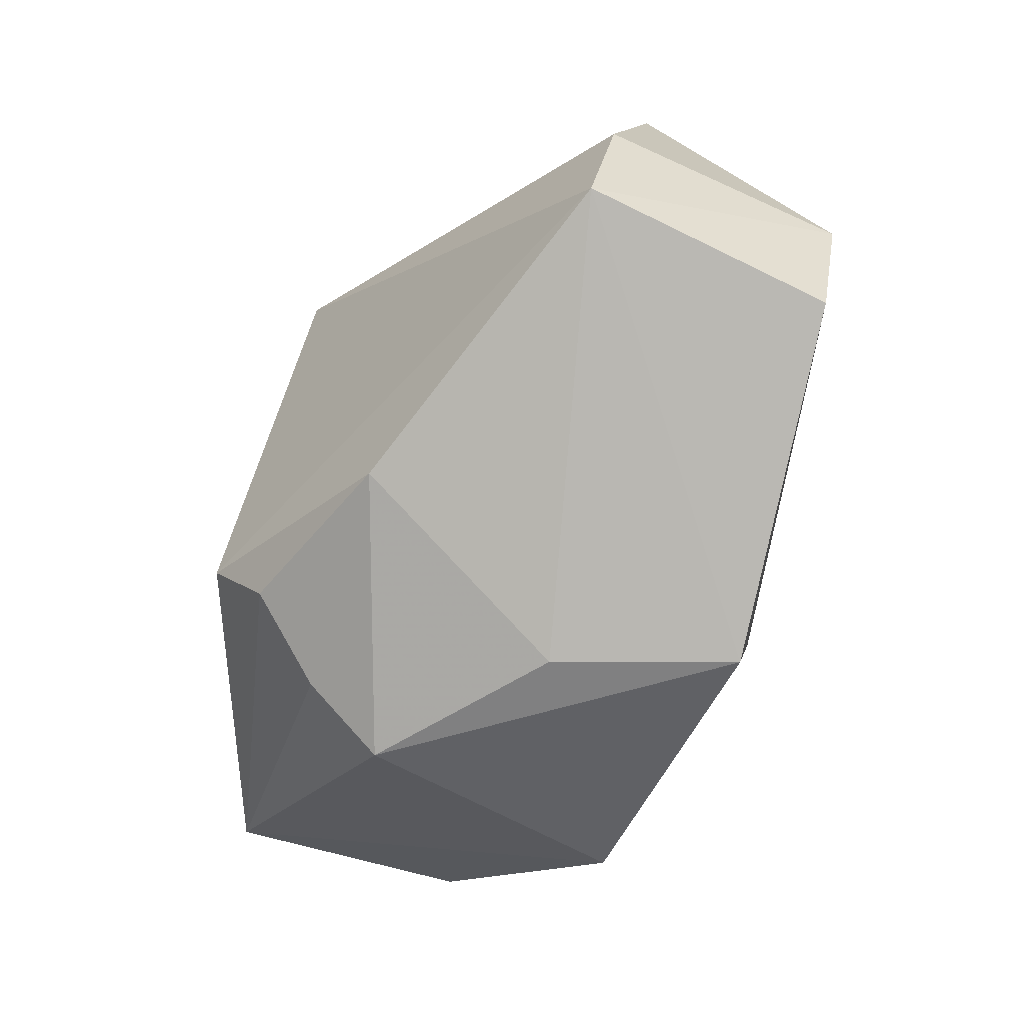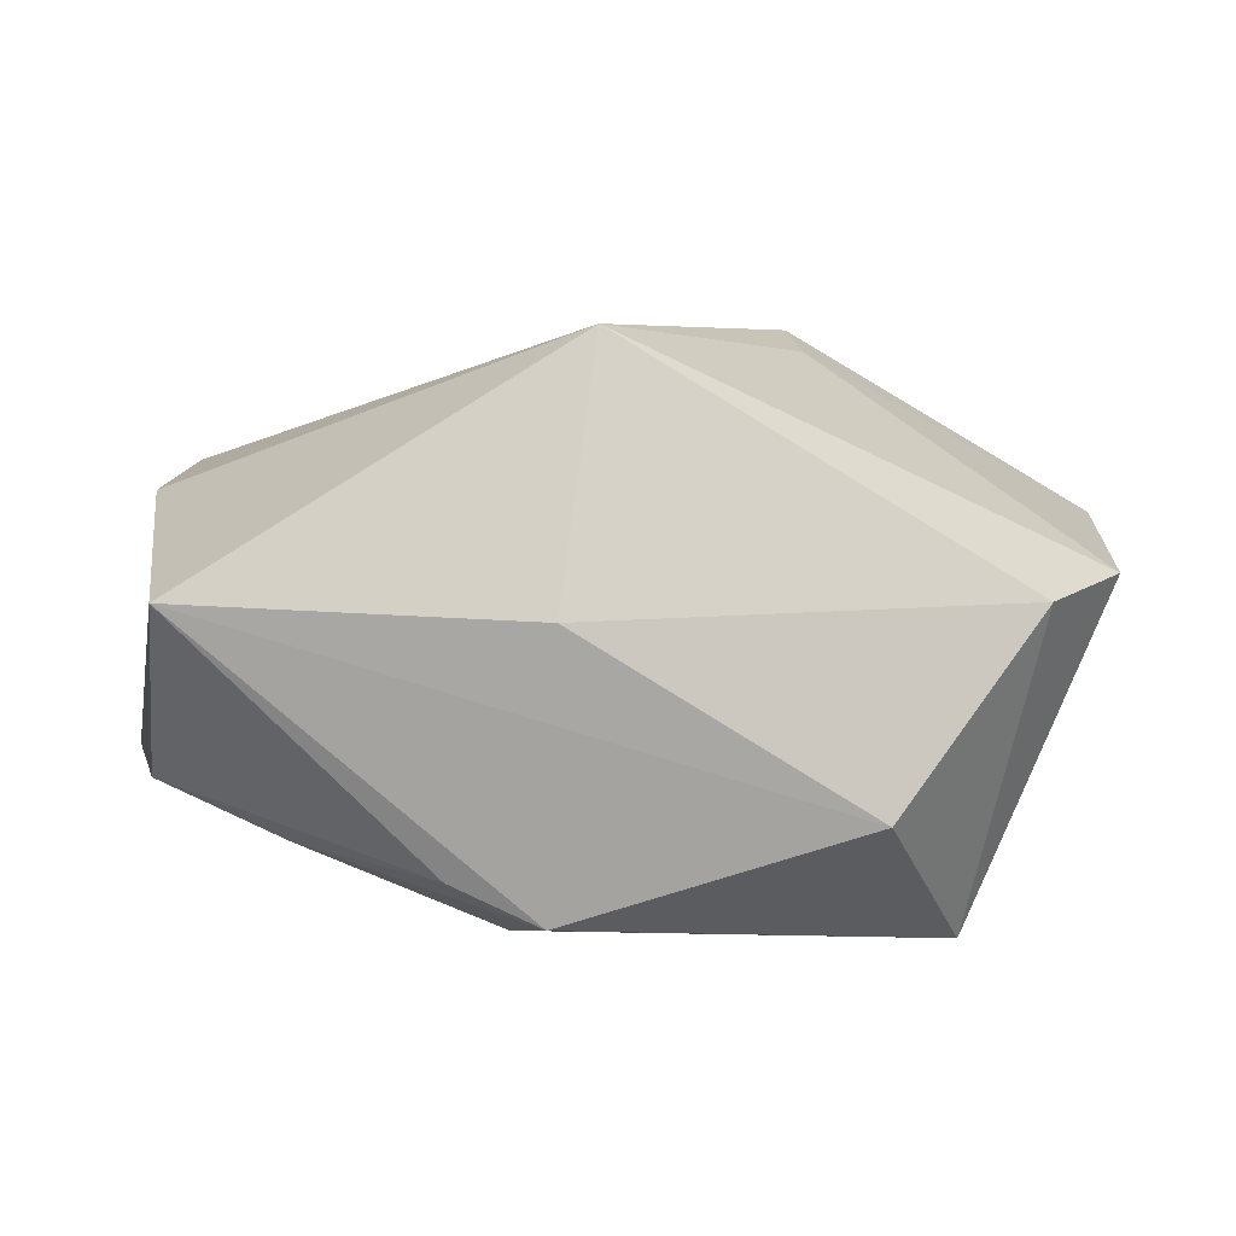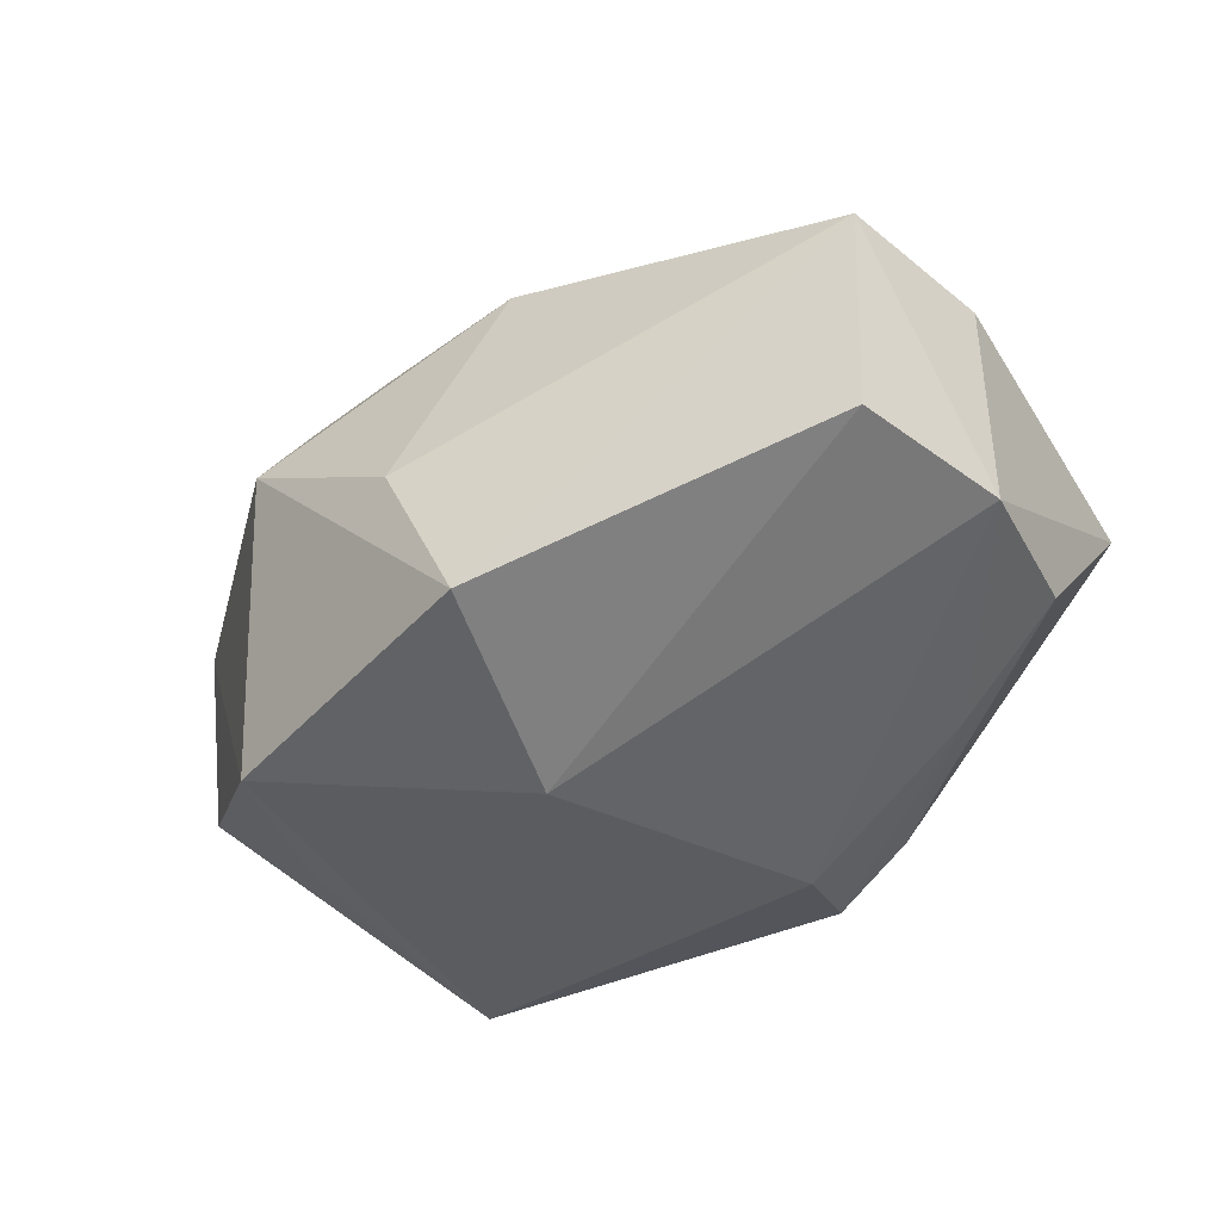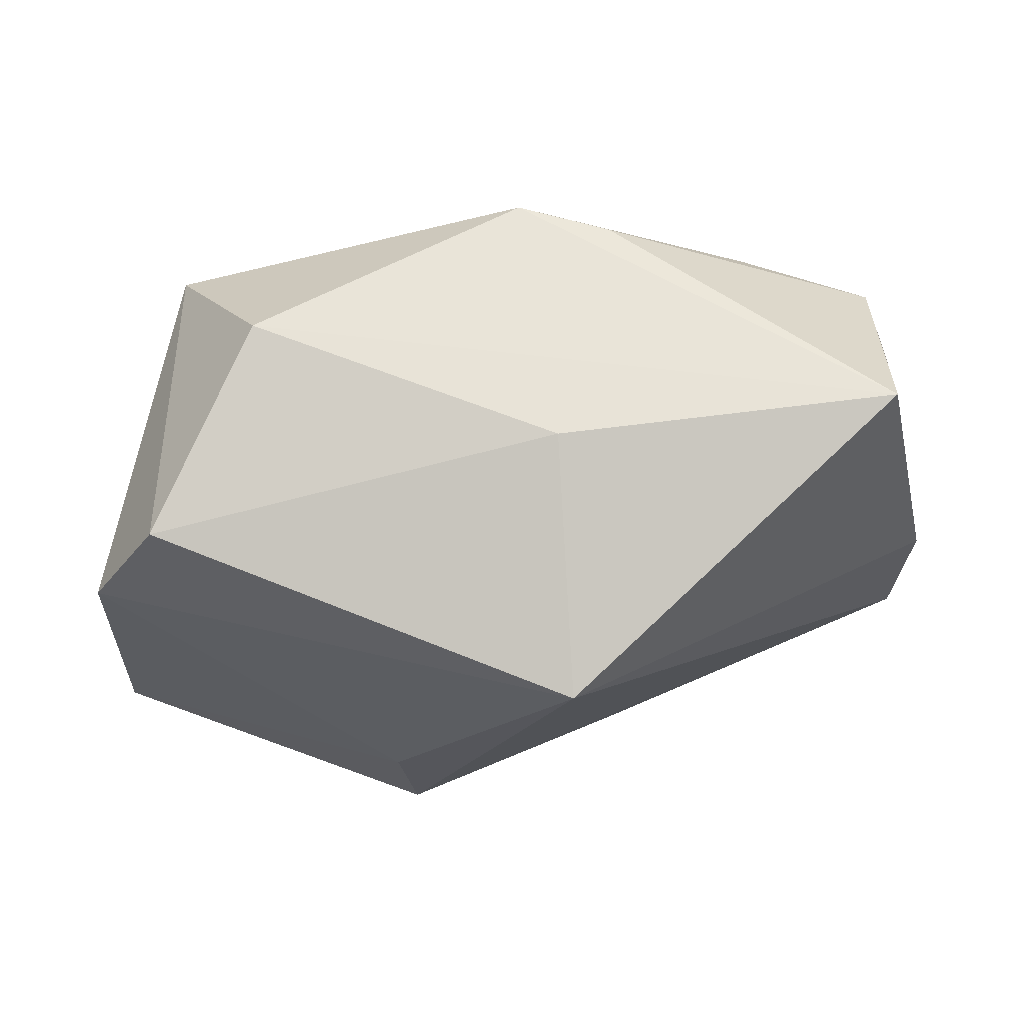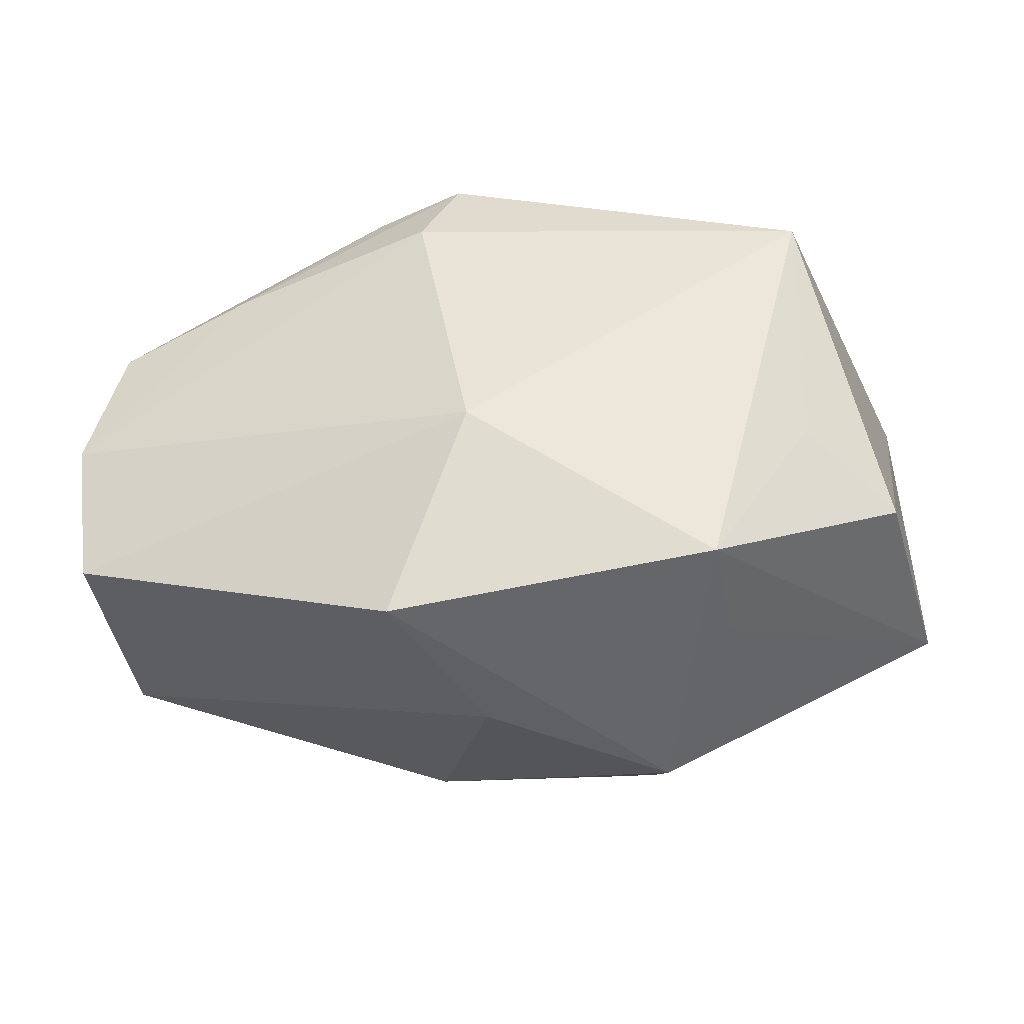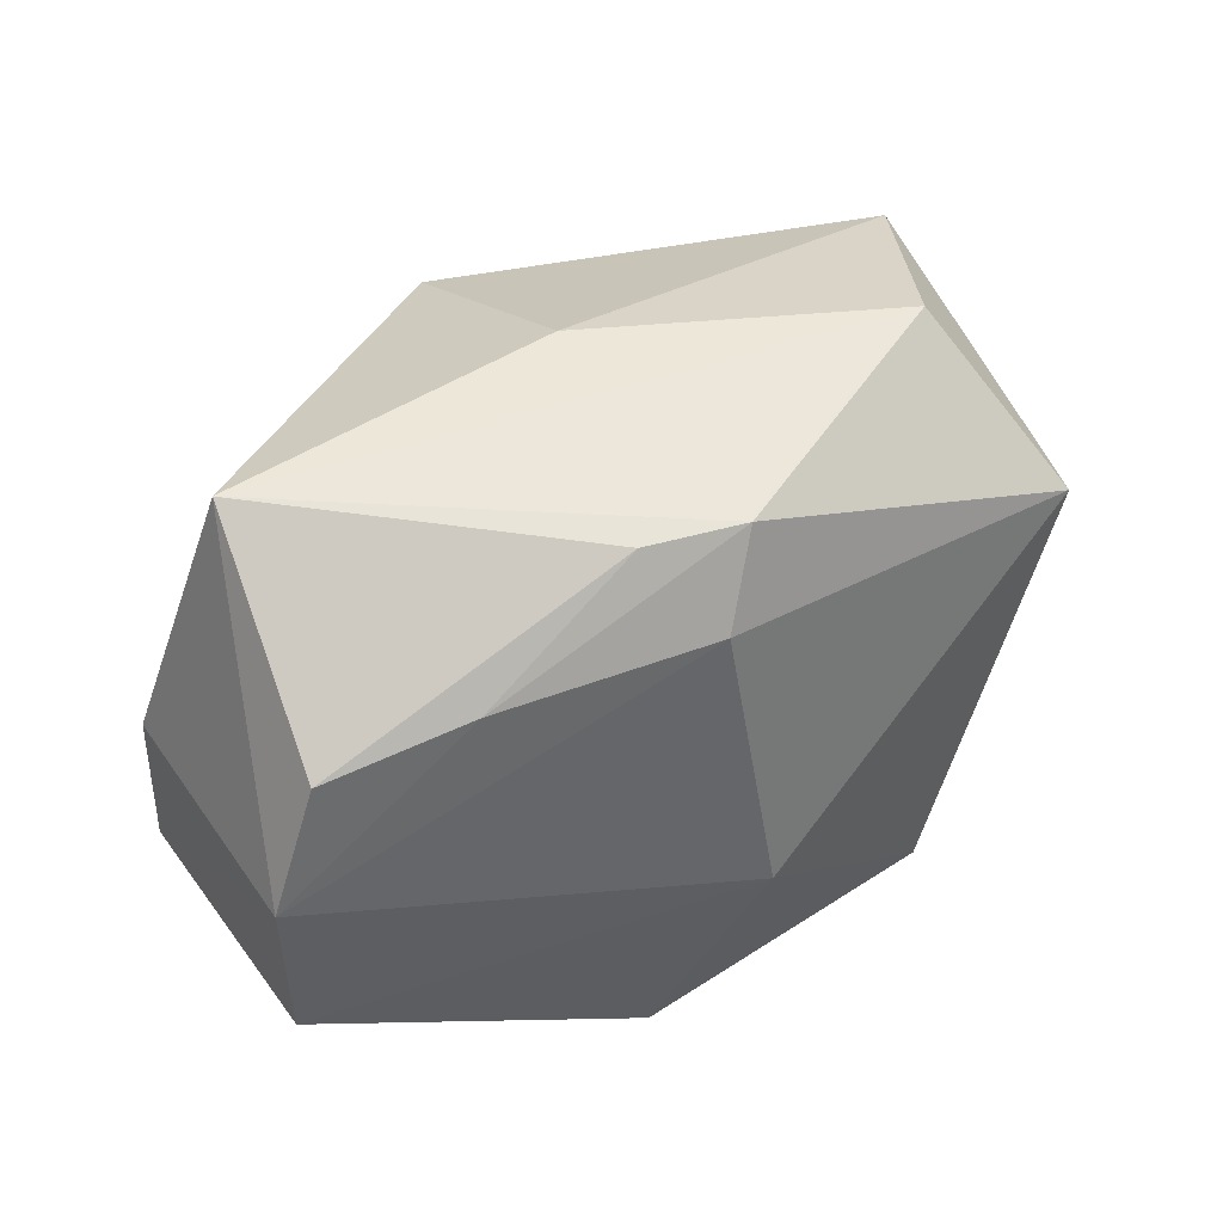
<metadata>
{"format":"obj","ext":"obj","renderer":"f3d","projection":"perspective","resolution":1024,"background":"white","views":[{"elev":-60.2,"azim":61.0,"up":"+Y"},{"elev":5.0,"azim":-178.5,"up":"+Z"},{"elev":-35.4,"azim":43.4,"up":"+Z"},{"elev":73.0,"azim":-10.8,"up":"+Y"},{"elev":-43.2,"azim":-178.6,"up":"+Y"},{"elev":37.4,"azim":140.5,"up":"+Y"}]}
</metadata>
<code>
v 0.008366 0.01392 -0.02119
v -0.03107 0.0226 0.004589
v -0.02547 -0.00845 -0.01661
v -0.01322 -0.01086 0.02467
v 0.03639 -0.0125 0.01375
v 0.005143 0.02153 -0.01956
v 0.003802 -0.01106 -0.02203
v 0.00734 -0.01953 0.01893
v -0.03738 0.01316 0.006007
v -0.009315 -0.01737 0.02145
v 0.02536 0.01162 -0.01483
v -0.01821 -0.02315 -0.007726
v 0.01037 -0.02736 -0.01533
v 0.001373 0.01943 0.02437
v -0.0334 -0.01272 -0.01046
v 0.03344 0.02332 0.004417
v -0.01954 0.02557 -0.01118
v 0.0398 -0.002555 -0.009214
v 0.01265 0.02089 -0.01623
v -0.02569 0.01194 -0.02203
v -0.0133 -0.02736 0.00732
v 0.002556 -0.02736 -0.001167
v 0.004072 0.02574 0.003285
v -0.03874 -0.01118 0.009467
v 0.03814 -0.01576 -0.007612
v 0.03756 0.0004226 0.01166
v 0.0366 0.008471 -0.01039
v -0.01435 -0.002772 0.02273
v -0.01252 -0.02244 0.01434
v -0.01665 -0.02342 -0.01781
f 4 5 14
f 6 17 16
f 14 9 28
f 28 4 14
f 5 4 8
f 2 9 14
f 14 5 26
f 26 16 14
f 14 16 23
f 23 16 17
f 23 2 14
f 17 2 23
f 7 13 30
f 15 3 30
f 30 13 21
f 21 12 30
f 10 8 4
f 22 13 5
f 5 8 22
f 21 13 22
f 22 8 21
f 24 28 9
f 4 28 24
f 9 15 24
f 24 10 4
f 24 12 21
f 15 30 24
f 24 30 12
f 20 3 15
f 20 15 9
f 7 30 20
f 20 30 3
f 20 1 7
f 9 2 20
f 20 2 17
f 20 17 6
f 6 1 20
f 16 26 18
f 18 26 5
f 7 1 18
f 29 24 21
f 10 24 29
f 21 8 29
f 8 10 29
f 5 13 25
f 25 18 5
f 25 13 7
f 7 18 25
f 16 18 27
f 6 16 19
f 16 27 19
f 11 1 6
f 6 19 11
f 11 19 27
f 11 18 1
f 11 27 18

</code>
